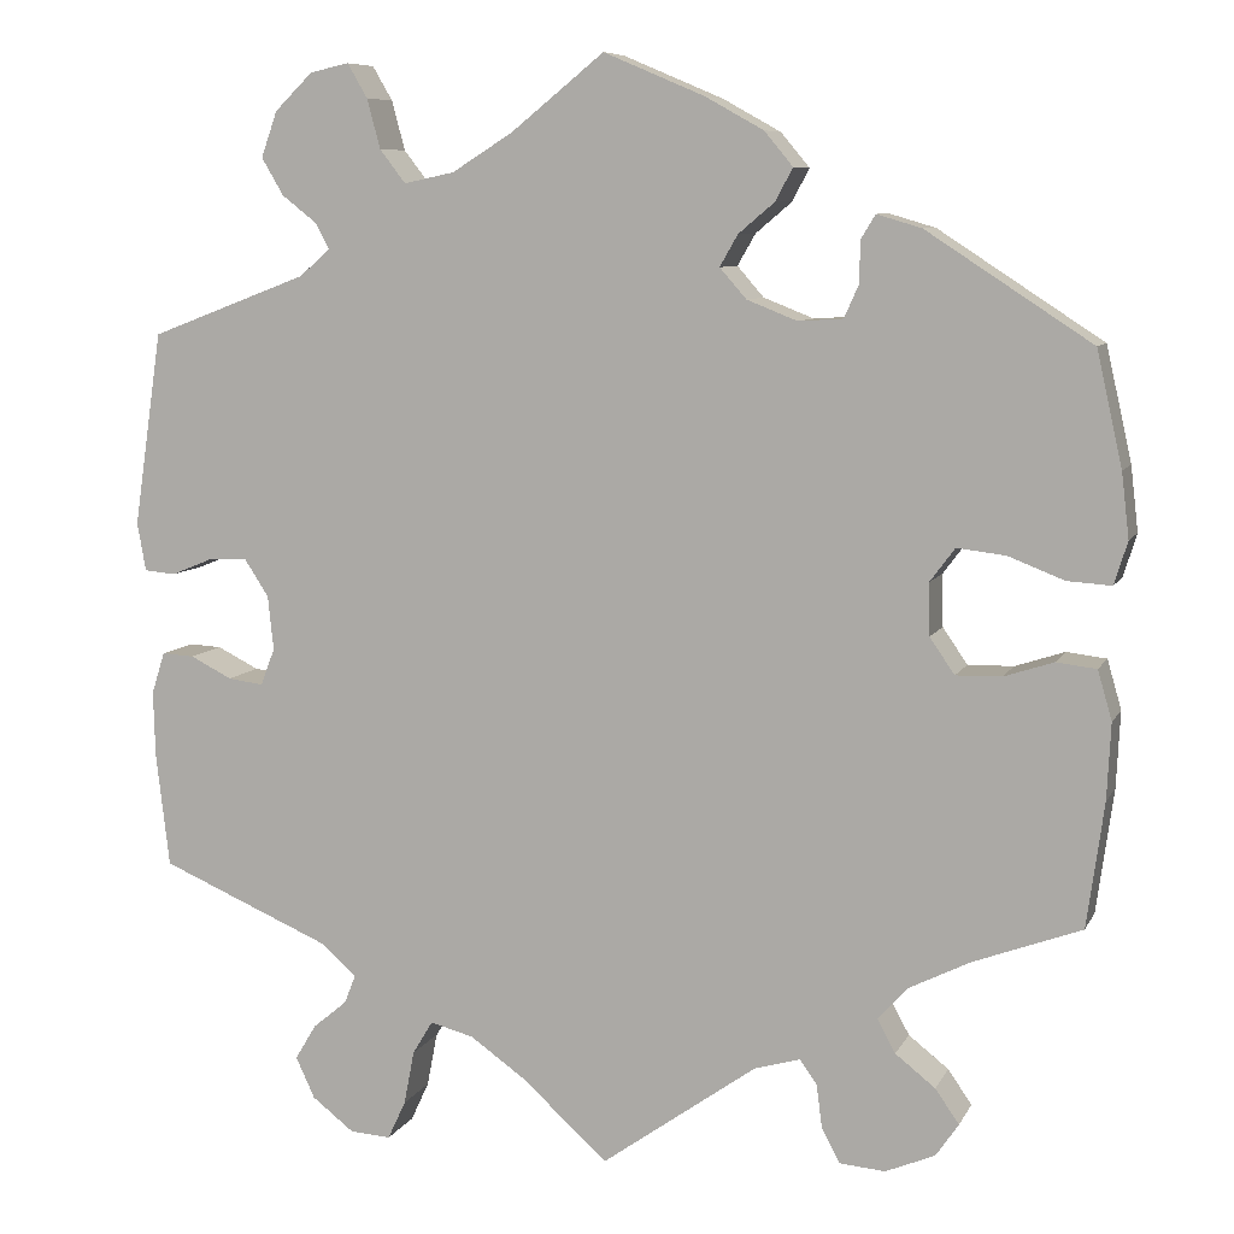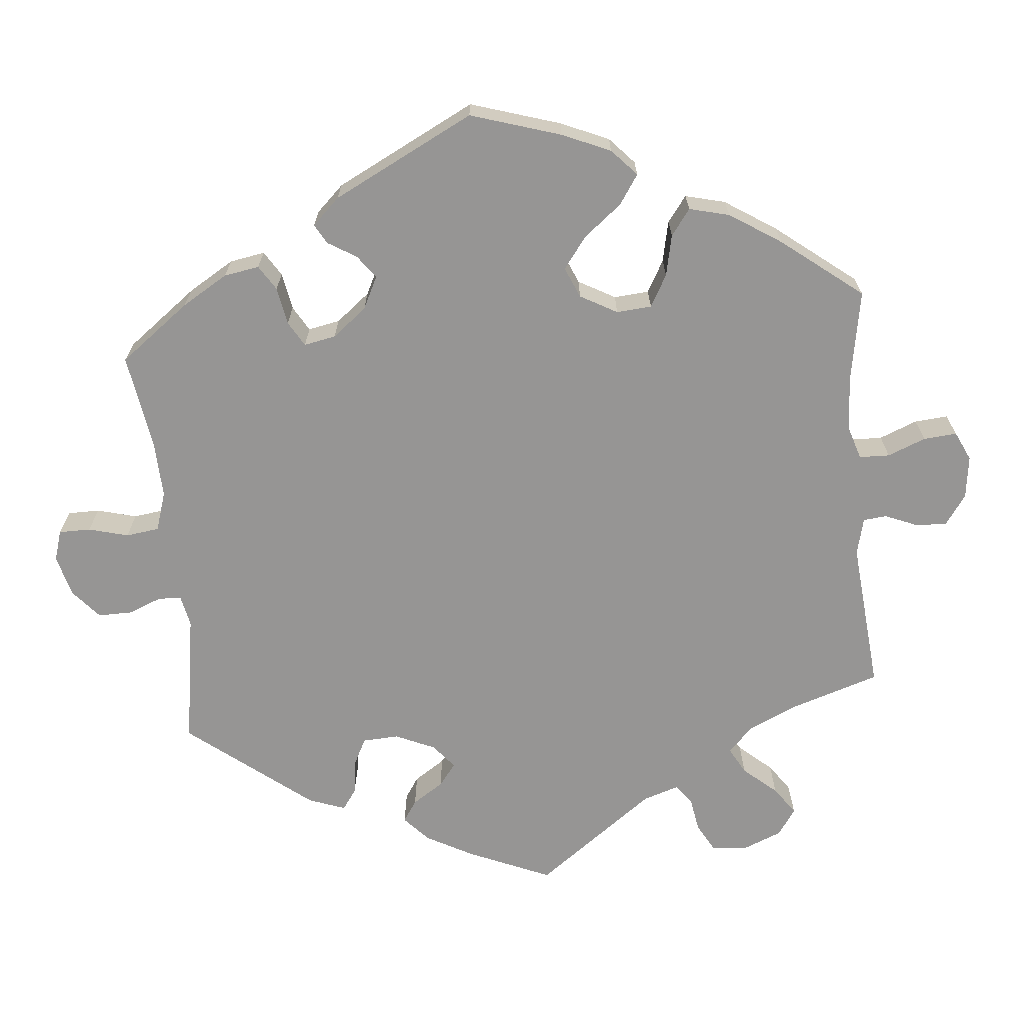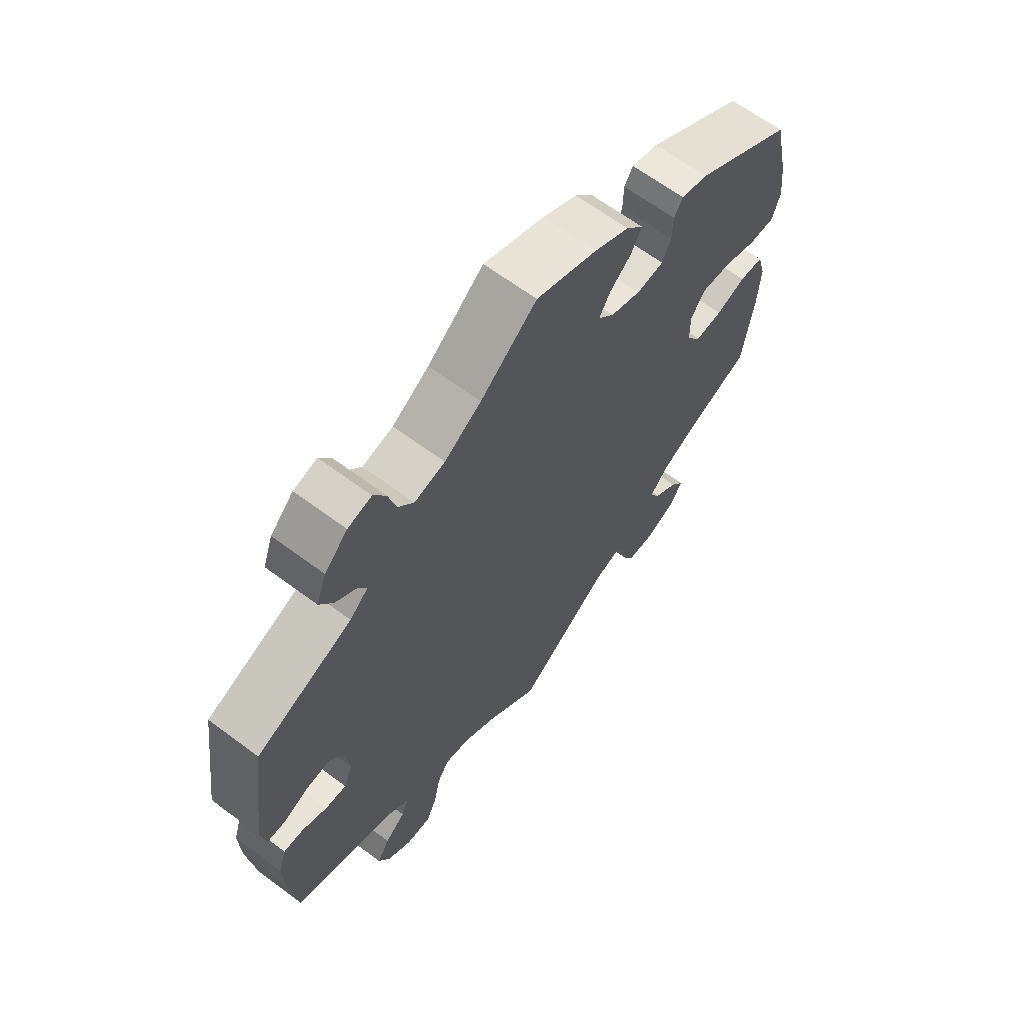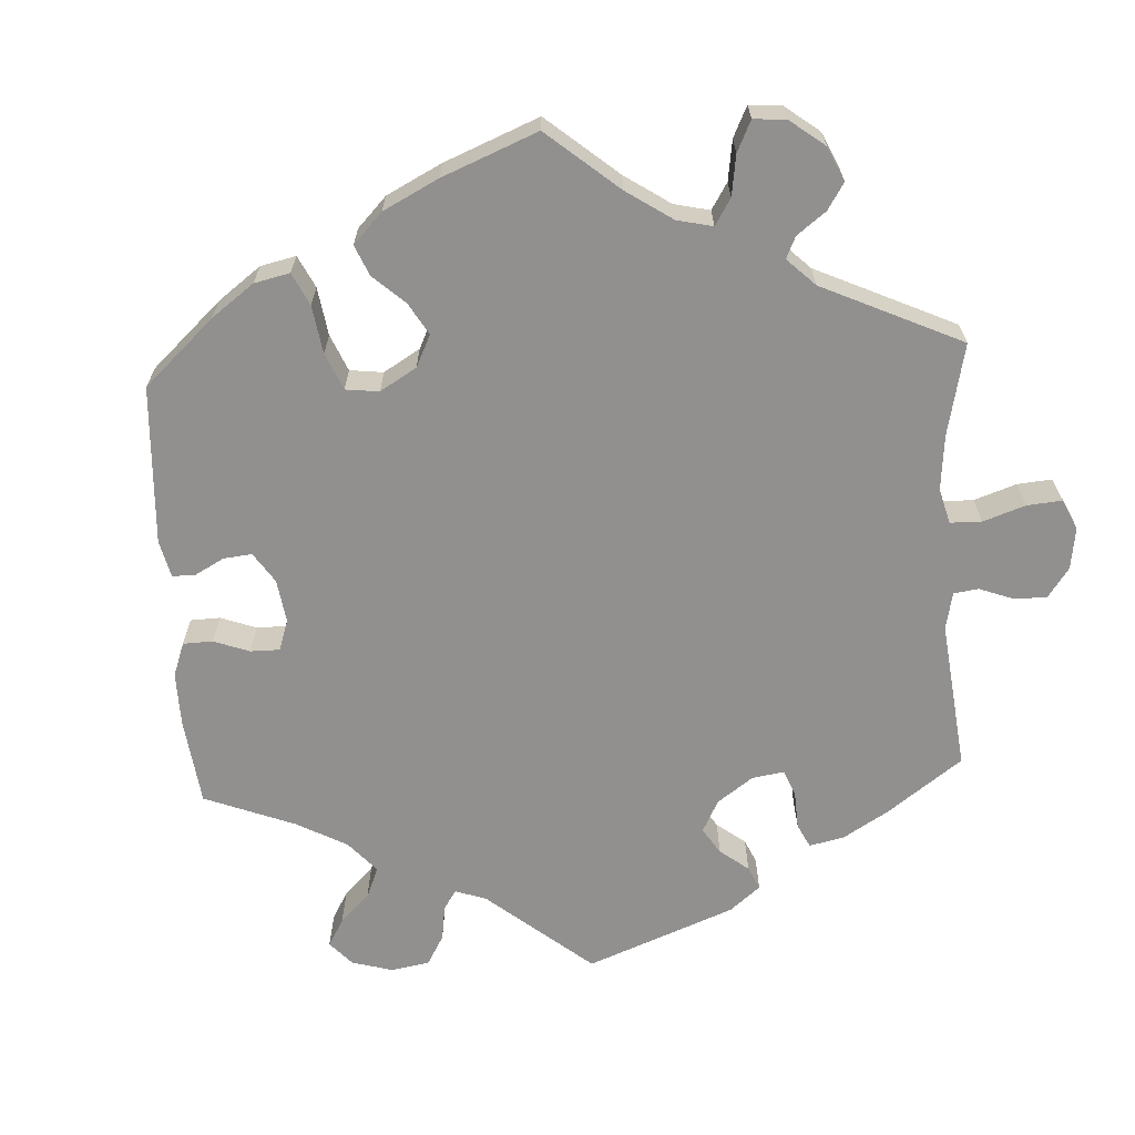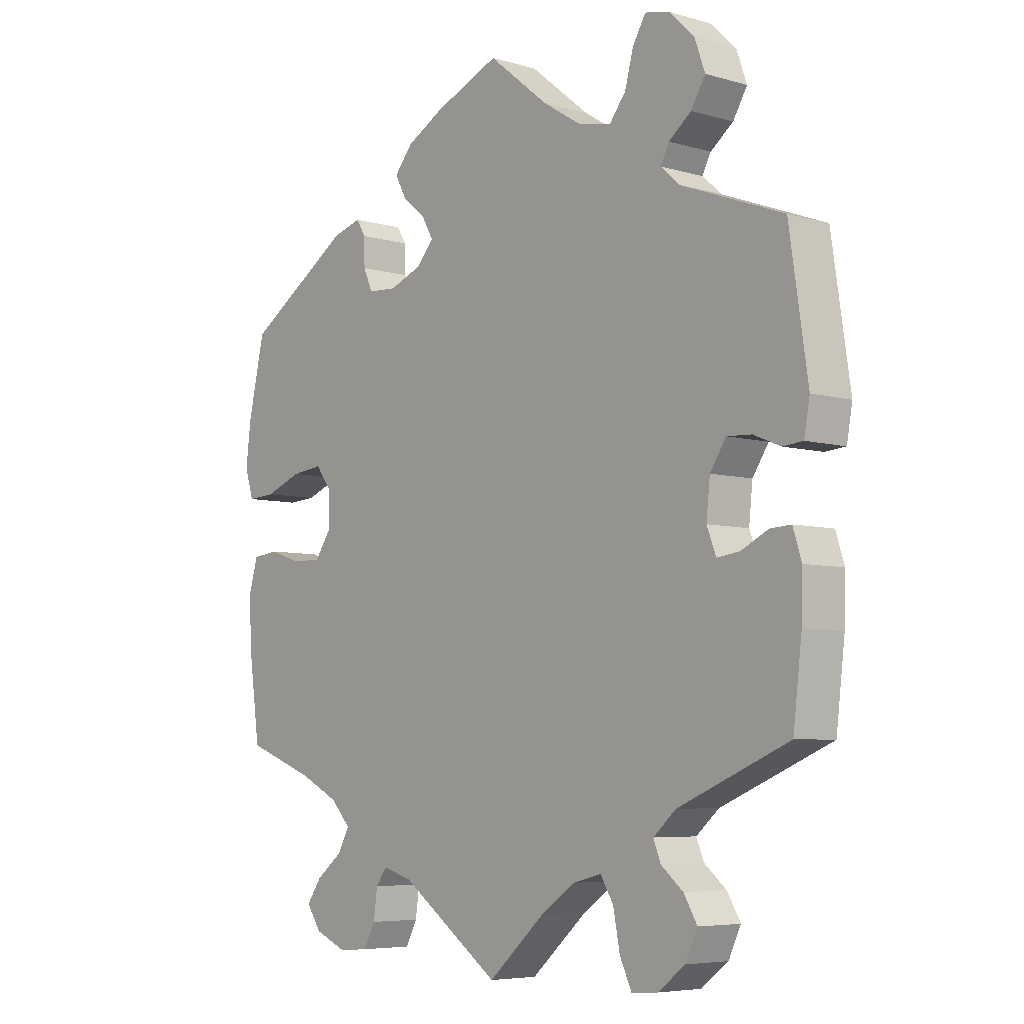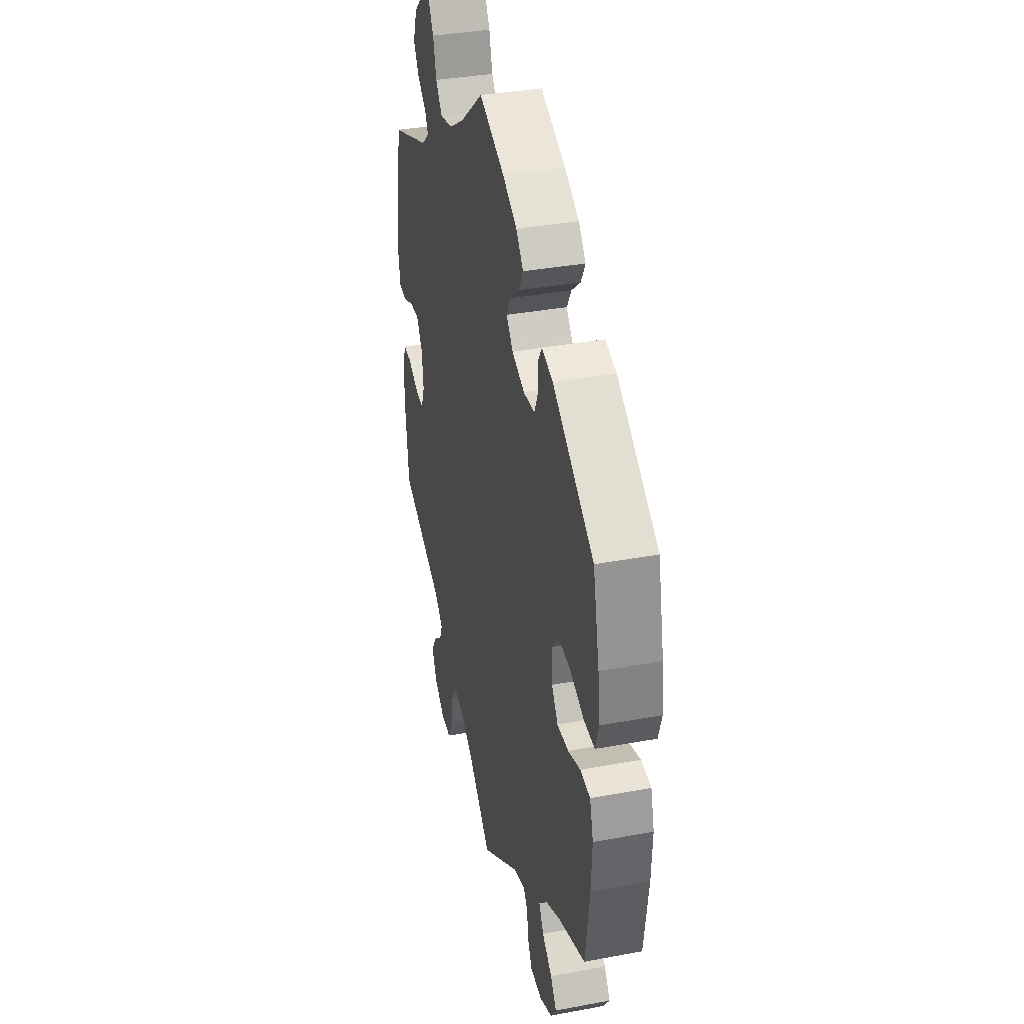
<metadata>
{"format":"obj","ext":"obj","renderer":"f3d","projection":"perspective","resolution":1024,"background":"white","views":[{"elev":8.0,"azim":17.2,"up":"+Z"},{"elev":-67.6,"azim":65.3,"up":"+Y"},{"elev":65.2,"azim":-53.2,"up":"+Z"},{"elev":-65.7,"azim":123.2,"up":"+Y"},{"elev":-6.0,"azim":-131.1,"up":"+Z"},{"elev":35.9,"azim":76.3,"up":"+Z"}]}
</metadata>
<code>
v -0.091 0.07 -0.496
v -0.149 0.07 -0.455
v -0.195 0.07 -0.443
v -0.216 0.07 -0.478
v -0.227 0.07 -0.535
v -0.246 0.07 -0.576
v -0.289 0.07 -0.573
v -0.333 0.07 -0.539
v -0.353 0.07 -0.496
v -0.331 0.07 -0.459
v -0.295 0.07 -0.429
v -0.283 0.07 -0.399
v -0.32 0.07 -0.366
v -0.5 0.07 -0.289
v -0.514 0.07 -0.17
v -0.516 0.07 -0.1
v -0.502 0.07 -0.056
v -0.468 0.07 -0.058
v -0.424 0.07 -0.08
v -0.387 0.07 -0.085
v -0.372 0.07 -0.046
v -0.378 0.07 0.011
v -0.404 0.07 0.051
v -0.444 0.07 0.049
v -0.488 0.07 0.031
v -0.521 0.07 0.034
v -0.53 0.07 0.085
v -0.5 0.07 0.289
v -0.334 0.07 0.352
v -0.302 0.07 0.38
v -0.316 0.07 0.407
v -0.353 0.07 0.436
v -0.376 0.07 0.475
v -0.359 0.07 0.523
v -0.319 0.07 0.562
v -0.278 0.07 0.571
v -0.257 0.07 0.535
v -0.243 0.07 0.483
v -0.216 0.07 0.448
v -0.163 0.07 0.459
v -0.099 0.07 0.499
v -0.001 0.07 0.578
v 0.105 0.07 0.533
v 0.166 0.07 0.499
v 0.196 0.07 0.463
v 0.178 0.07 0.429
v 0.14 0.07 0.397
v 0.121 0.07 0.364
v 0.149 0.07 0.332
v 0.202 0.07 0.311
v 0.249 0.07 0.314
v 0.264 0.07 0.348
v 0.265 0.07 0.392
v 0.28 0.07 0.417
v 0.327 0.07 0.403
v 0.5 0.07 0.29
v 0.527 0.07 0.17
v 0.535 0.07 0.102
v 0.521 0.07 0.057
v 0.475 0.07 0.06
v 0.416 0.07 0.083
v 0.365 0.07 0.089
v 0.339 0.07 0.054
v 0.34 0.07 -0.001
v 0.366 0.07 -0.039
v 0.414 0.07 -0.038
v 0.466 0.07 -0.021
v 0.508 0.07 -0.026
v 0.523 0.07 -0.078
v 0.519 0.07 -0.158
v 0.501 0.07 -0.289
v 0.388 0.07 -0.331
v 0.324 0.07 -0.363
v 0.292 0.07 -0.398
v 0.311 0.07 -0.433
v 0.353 0.07 -0.466
v 0.378 0.07 -0.502
v 0.354 0.07 -0.537
v 0.302 0.07 -0.559
v 0.254 0.07 -0.555
v 0.235 0.07 -0.519
v 0.229 0.07 -0.473
v 0.211 0.07 -0.448
v 0.163 0.07 -0.462
v 0 0.07 -0.578
v -0.091 0 -0.496
v -0.149 0 -0.455
v -0.195 0 -0.443
v -0.216 0 -0.478
v -0.227 0 -0.535
v -0.246 0 -0.576
v -0.289 0 -0.573
v -0.333 0 -0.539
v -0.353 0 -0.496
v -0.331 0 -0.459
v -0.295 0 -0.429
v -0.283 0 -0.399
v -0.32 0 -0.366
v -0.5 0 -0.289
v -0.514 0 -0.17
v -0.516 0 -0.1
v -0.502 0 -0.056
v -0.468 0 -0.058
v -0.424 0 -0.08
v -0.387 0 -0.085
v -0.372 0 -0.046
v -0.378 0 0.011
v -0.404 0 0.051
v -0.444 0 0.049
v -0.488 0 0.031
v -0.521 0 0.034
v -0.53 0 0.085
v -0.5 0 0.289
v -0.334 0 0.352
v -0.302 0 0.38
v -0.316 0 0.407
v -0.353 0 0.436
v -0.376 0 0.475
v -0.359 0 0.523
v -0.319 0 0.562
v -0.278 0 0.571
v -0.257 0 0.535
v -0.243 0 0.483
v -0.216 0 0.448
v -0.163 0 0.459
v -0.099 0 0.499
v -0.001 0 0.578
v 0.105 0 0.533
v 0.166 0 0.499
v 0.196 0 0.463
v 0.178 0 0.429
v 0.14 0 0.397
v 0.121 0 0.364
v 0.149 0 0.332
v 0.202 0 0.311
v 0.249 0 0.314
v 0.264 0 0.348
v 0.265 0 0.392
v 0.28 0 0.417
v 0.327 0 0.403
v 0.5 0 0.29
v 0.527 0 0.17
v 0.535 0 0.102
v 0.521 0 0.057
v 0.475 0 0.06
v 0.416 0 0.083
v 0.365 0 0.089
v 0.339 0 0.054
v 0.34 0 -0.001
v 0.366 0 -0.039
v 0.414 0 -0.038
v 0.466 0 -0.021
v 0.508 0 -0.026
v 0.523 0 -0.078
v 0.519 0 -0.158
v 0.501 0 -0.289
v 0.388 0 -0.331
v 0.324 0 -0.363
v 0.292 0 -0.398
v 0.311 0 -0.433
v 0.353 0 -0.466
v 0.378 0 -0.502
v 0.354 0 -0.537
v 0.302 0 -0.559
v 0.254 0 -0.555
v 0.235 0 -0.519
v 0.229 0 -0.473
v 0.211 0 -0.448
v 0.163 0 -0.462
v 0 0 -0.578
f 84 85 1
f 83 84 1 2
f 79 80 81 82
f 79 82 83
f 78 79 83
f 75 76 77 78
f 74 75 78 83
f 73 74 83 2
f 69 70 71 72
f 66 67 68 69
f 65 66 69 72
f 64 65 72 73
f 58 59 60 61
f 58 61 62
f 57 58 62
f 56 57 62
f 55 56 62 63
f 52 53 54 55
f 51 52 55 63
f 44 45 46 47
f 44 47 48
f 41 42 43 44
f 40 41 44 48
f 39 40 48 49
f 35 36 37 38
f 35 38 39
f 34 35 39
f 31 32 33 34
f 30 31 34 39
f 29 30 39 49
f 24 25 26 27
f 23 24 27 28
f 22 23 28 29
f 16 17 18 19
f 16 19 20
f 13 14 15 16
f 12 13 16 20
f 8 9 10 11
f 8 11 12
f 7 8 12
f 4 5 6 7
f 3 4 7 12
f 50 51 63 64
f 21 22 29 49
f 49 50 64 73
f 20 21 49 73
f 12 20 73
f 2 3 12 73
f 86 170 169
f 87 86 169 168
f 167 166 165 164
f 168 167 164
f 168 164 163
f 163 162 161 160
f 168 163 160 159
f 87 168 159 158
f 157 156 155 154
f 154 153 152 151
f 157 154 151 150
f 158 157 150 149
f 146 145 144 143
f 147 146 143
f 147 143 142
f 147 142 141
f 148 147 141 140
f 140 139 138 137
f 148 140 137 136
f 132 131 130 129
f 133 132 129
f 129 128 127 126
f 133 129 126 125
f 134 133 125 124
f 123 122 121 120
f 124 123 120
f 124 120 119
f 119 118 117 116
f 124 119 116 115
f 134 124 115 114
f 112 111 110 109
f 113 112 109 108
f 114 113 108 107
f 104 103 102 101
f 105 104 101
f 101 100 99 98
f 105 101 98 97
f 96 95 94 93
f 97 96 93
f 97 93 92
f 92 91 90 89
f 97 92 89 88
f 149 148 136 135
f 134 114 107 106
f 158 149 135 134
f 158 134 106 105
f 158 105 97
f 158 97 88 87
f 1 86 87 2
f 2 87 88 3
f 3 88 89 4
f 4 89 90 5
f 5 90 91 6
f 6 91 92 7
f 7 92 93 8
f 8 93 94 9
f 9 94 95 10
f 10 95 96 11
f 11 96 97 12
f 12 97 98 13
f 13 98 99 14
f 14 99 100 15
f 15 100 101 16
f 16 101 102 17
f 17 102 103 18
f 18 103 104 19
f 19 104 105 20
f 20 105 106 21
f 21 106 107 22
f 22 107 108 23
f 23 108 109 24
f 24 109 110 25
f 25 110 111 26
f 26 111 112 27
f 27 112 113 28
f 28 113 114 29
f 29 114 115 30
f 30 115 116 31
f 31 116 117 32
f 32 117 118 33
f 33 118 119 34
f 34 119 120 35
f 35 120 121 36
f 36 121 122 37
f 37 122 123 38
f 38 123 124 39
f 39 124 125 40
f 40 125 126 41
f 41 126 127 42
f 42 127 128 43
f 43 128 129 44
f 44 129 130 45
f 45 130 131 46
f 46 131 132 47
f 47 132 133 48
f 48 133 134 49
f 49 134 135 50
f 50 135 136 51
f 51 136 137 52
f 52 137 138 53
f 53 138 139 54
f 54 139 140 55
f 55 140 141 56
f 56 141 142 57
f 57 142 143 58
f 58 143 144 59
f 59 144 145 60
f 60 145 146 61
f 61 146 147 62
f 62 147 148 63
f 63 148 149 64
f 64 149 150 65
f 65 150 151 66
f 66 151 152 67
f 67 152 153 68
f 68 153 154 69
f 69 154 155 70
f 70 155 156 71
f 71 156 157 72
f 72 157 158 73
f 73 158 159 74
f 74 159 160 75
f 75 160 161 76
f 76 161 162 77
f 77 162 163 78
f 78 163 164 79
f 79 164 165 80
f 80 165 166 81
f 81 166 167 82
f 82 167 168 83
f 83 168 169 84
f 84 169 170 85
f 85 170 86 1

</code>
